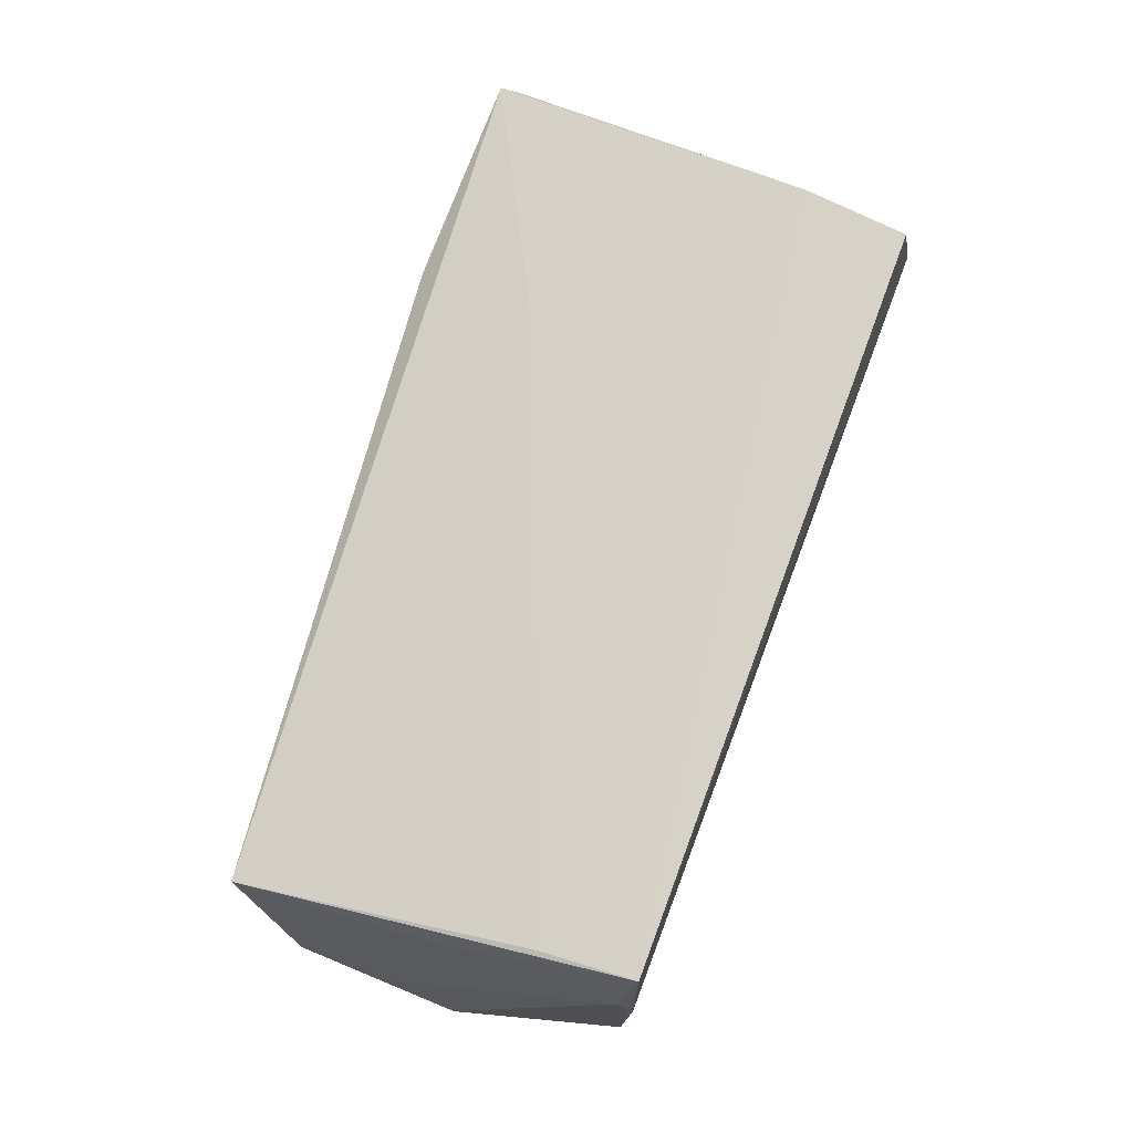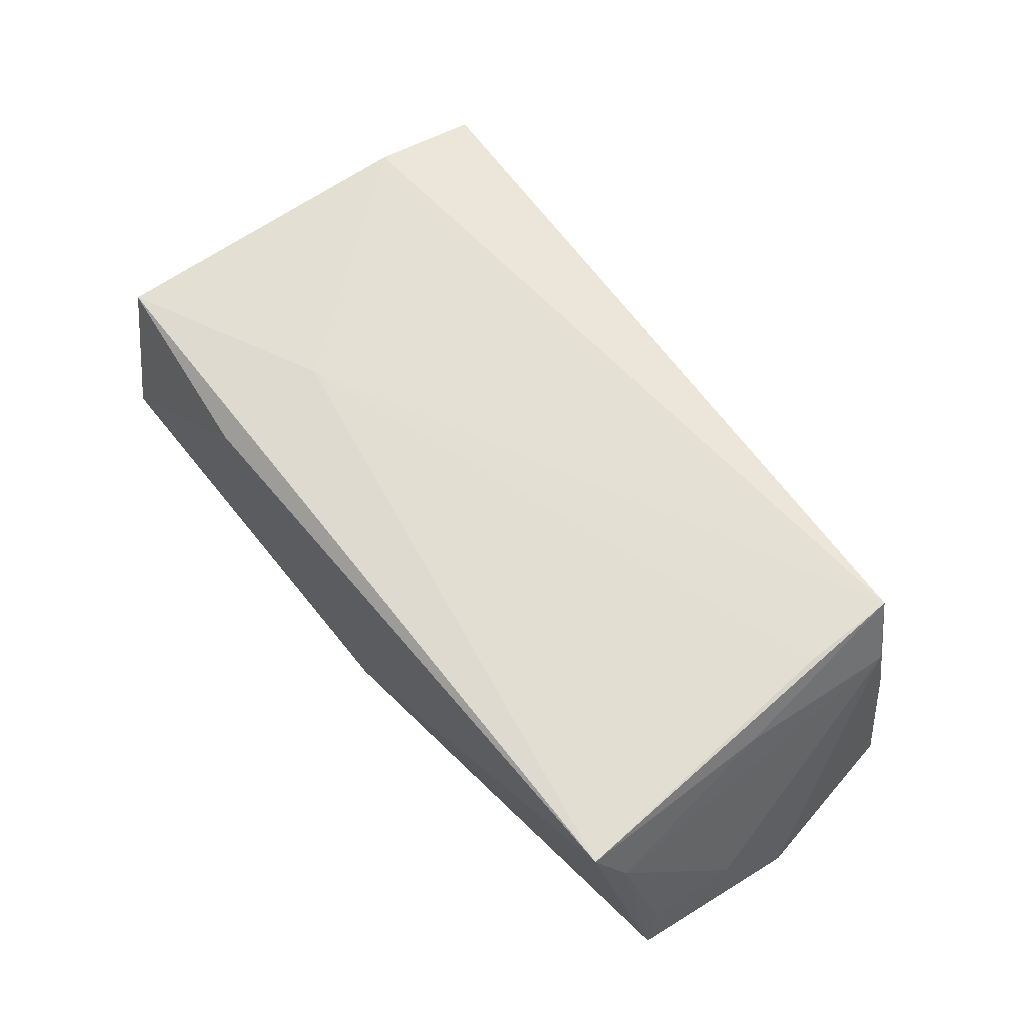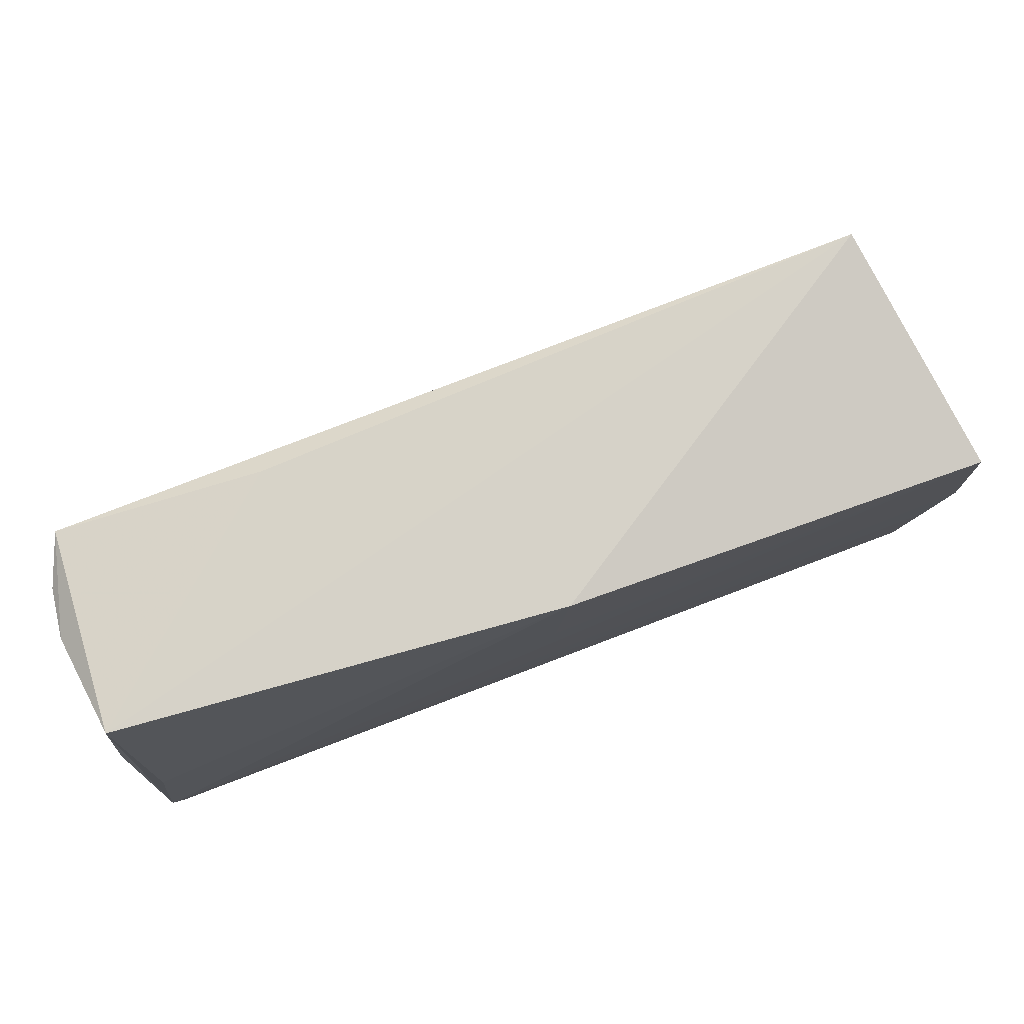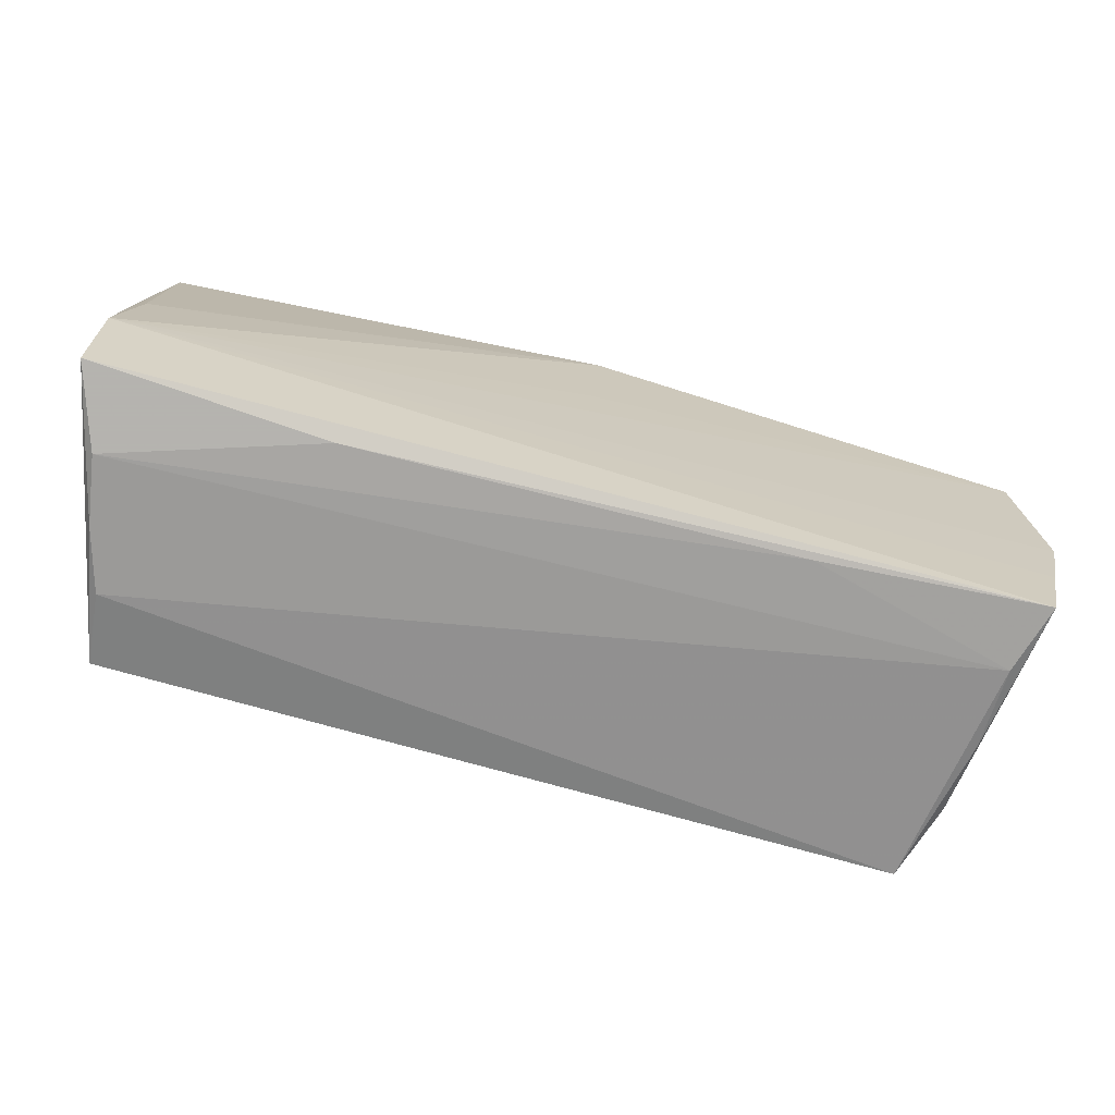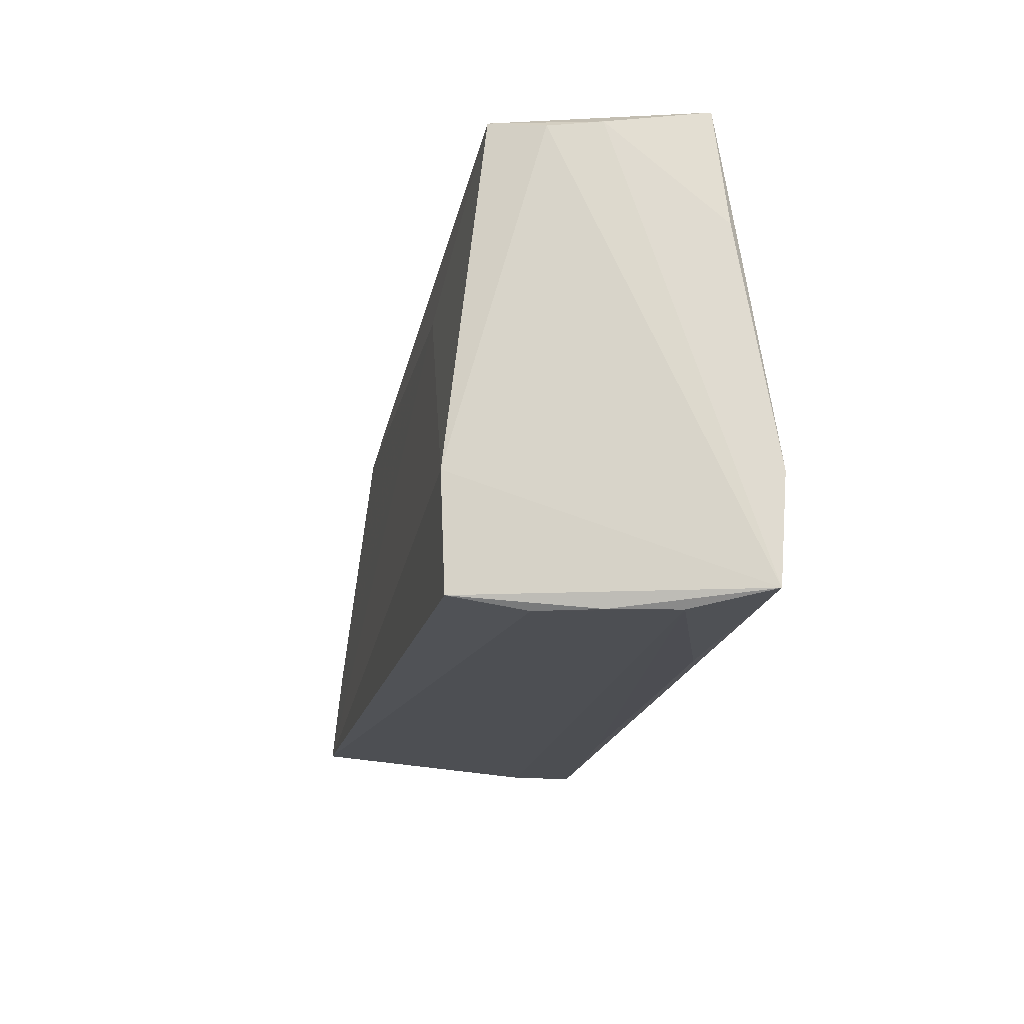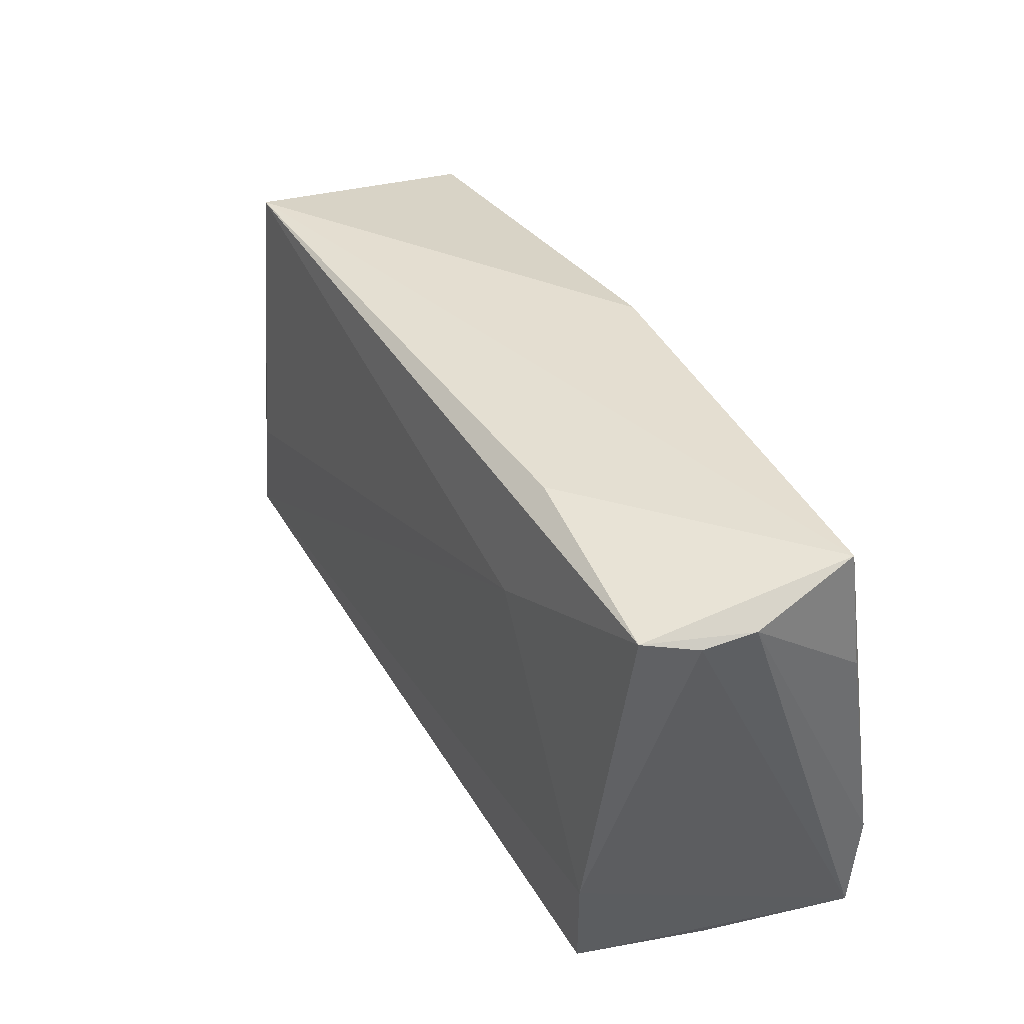
<metadata>
{"format":"obj","ext":"obj","renderer":"f3d","projection":"perspective","resolution":1024,"background":"white","views":[{"elev":78.6,"azim":-72.1,"up":"+Z"},{"elev":61.1,"azim":-126.6,"up":"+Z"},{"elev":79.3,"azim":158.9,"up":"+Y"},{"elev":-69.4,"azim":163.8,"up":"+Y"},{"elev":-20.0,"azim":79.3,"up":"+Y"},{"elev":39.3,"azim":62.7,"up":"+Y"}]}
</metadata>
<code>
v 0.02586 0.0291 0.01191
v -0.001293 0.0103 -0.01714
v -0.04965 -0.01094 0.01899
v 0.04715 -0.02727 0.01793
v -0.05311 0.02595 0.01465
v -0.05799 0.01834 -0.009698
v 0.05167 0.02713 0.01438
v -0.05852 0.01956 -0.01721
v 0.05169 -0.0288 -0.006828
v -0.05264 -0.02148 0.01095
v 0.05328 0.03054 -0.01135
v 0.02494 0.01454 0.01647
v -0.05293 -0.02433 -0.00887
v 0.02703 -0.02716 -0.01473
v 0.0549 0.01543 -0.01258
v -0.05782 -0.01262 -0.01741
v -0.06021 -0.002207 -0.01741
v -0.003001 0.02796 -0.0166
v -0.02695 -0.02512 -0.01561
v -0.05492 0.02227 0.008098
v 0.05529 -0.02697 -0.01631
v 0.05529 0.02666 0.001852
v 0.0544 0.02595 0.008179
v 0.05516 -0.01378 -0.01741
v 0.05332 0.0009595 -0.01587
v 0.048 -0.02876 0.008902
v -0.05888 0.007078 -0.00886
v 0.0486 -0.01375 0.01872
v 0.05029 -0.02879 0.001393
v -0.04943 -0.02296 0.02012
v -0.05541 -0.0237 -0.01737
v -0.05242 0.0004262 0.01451
v -0.05293 -0.02344 0.001621
f 30 5 32
f 4 30 26
f 27 8 17
f 5 1 11
f 17 31 10
f 10 27 17
f 30 32 10
f 26 30 13
f 26 13 9
f 30 4 28
f 28 12 30
f 28 4 21
f 3 5 30
f 30 12 3
f 3 12 5
f 12 28 7
f 7 1 5
f 5 12 7
f 22 11 7
f 7 11 1
f 8 27 6
f 16 31 17
f 15 11 22
f 18 8 5
f 5 11 18
f 30 10 33
f 33 10 31
f 33 13 30
f 31 13 33
f 14 31 21
f 21 9 14
f 21 4 29
f 29 9 21
f 29 4 26
f 26 9 29
f 22 7 23
f 23 7 28
f 23 21 22
f 23 28 21
f 5 8 20
f 8 6 20
f 20 6 27
f 20 32 5
f 20 10 32
f 27 10 20
f 21 31 24
f 31 16 24
f 22 21 24
f 24 15 22
f 11 15 24
f 17 8 24
f 24 16 17
f 31 14 19
f 19 14 9
f 19 13 31
f 19 9 13
f 8 18 2
f 2 24 8
f 18 24 2
f 25 18 11
f 11 24 25
f 25 24 18

</code>
